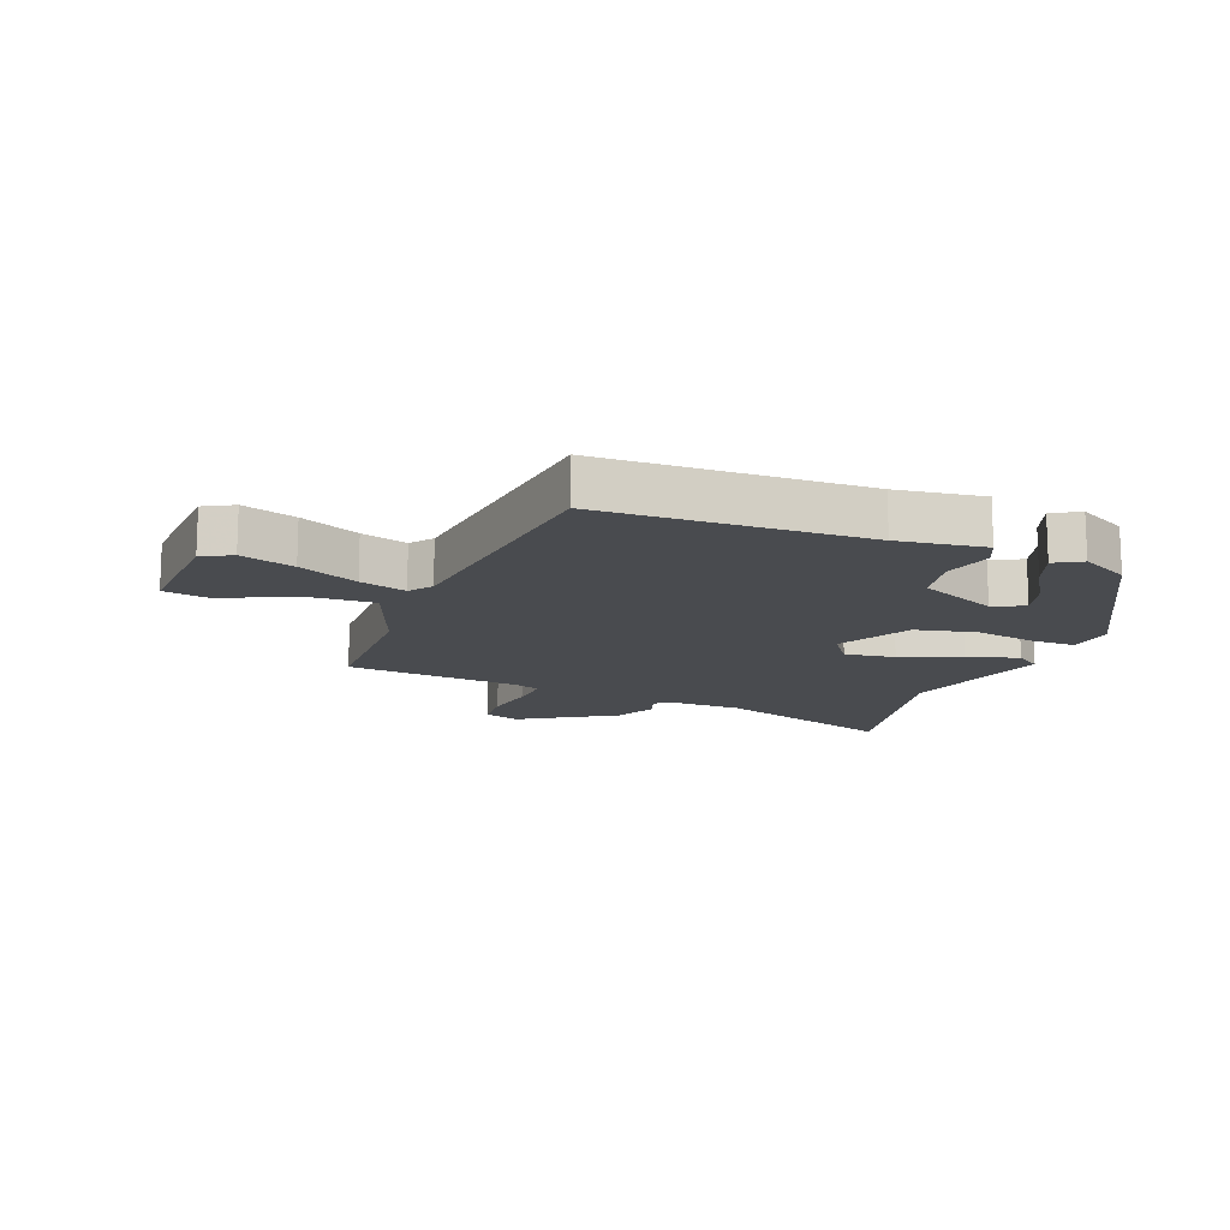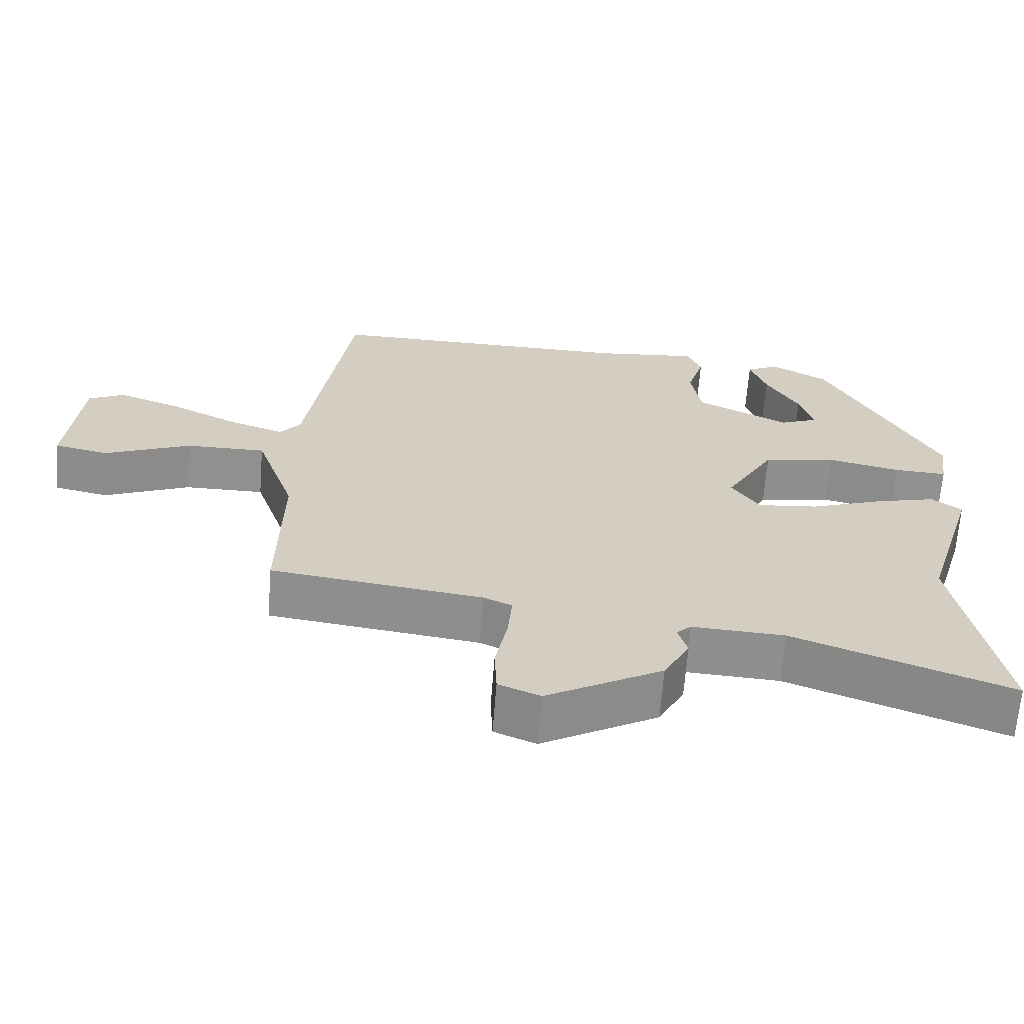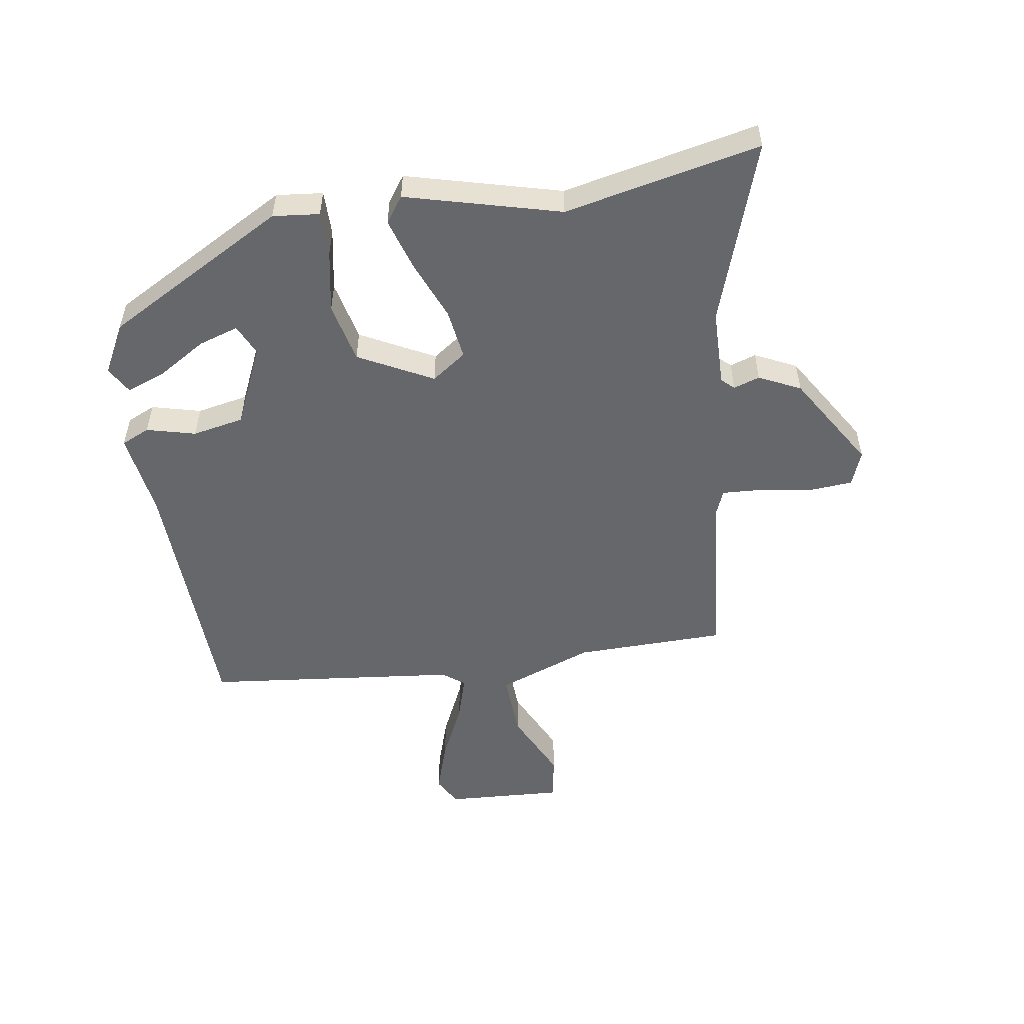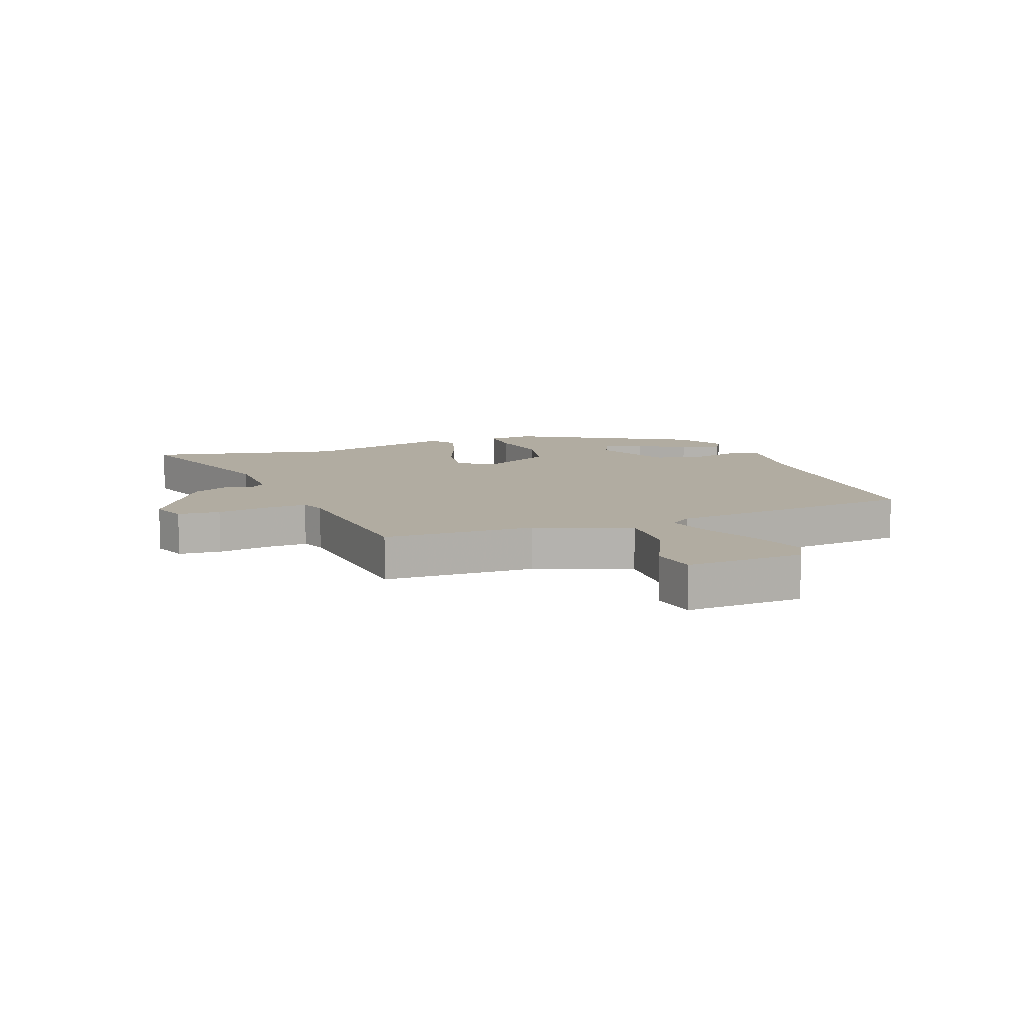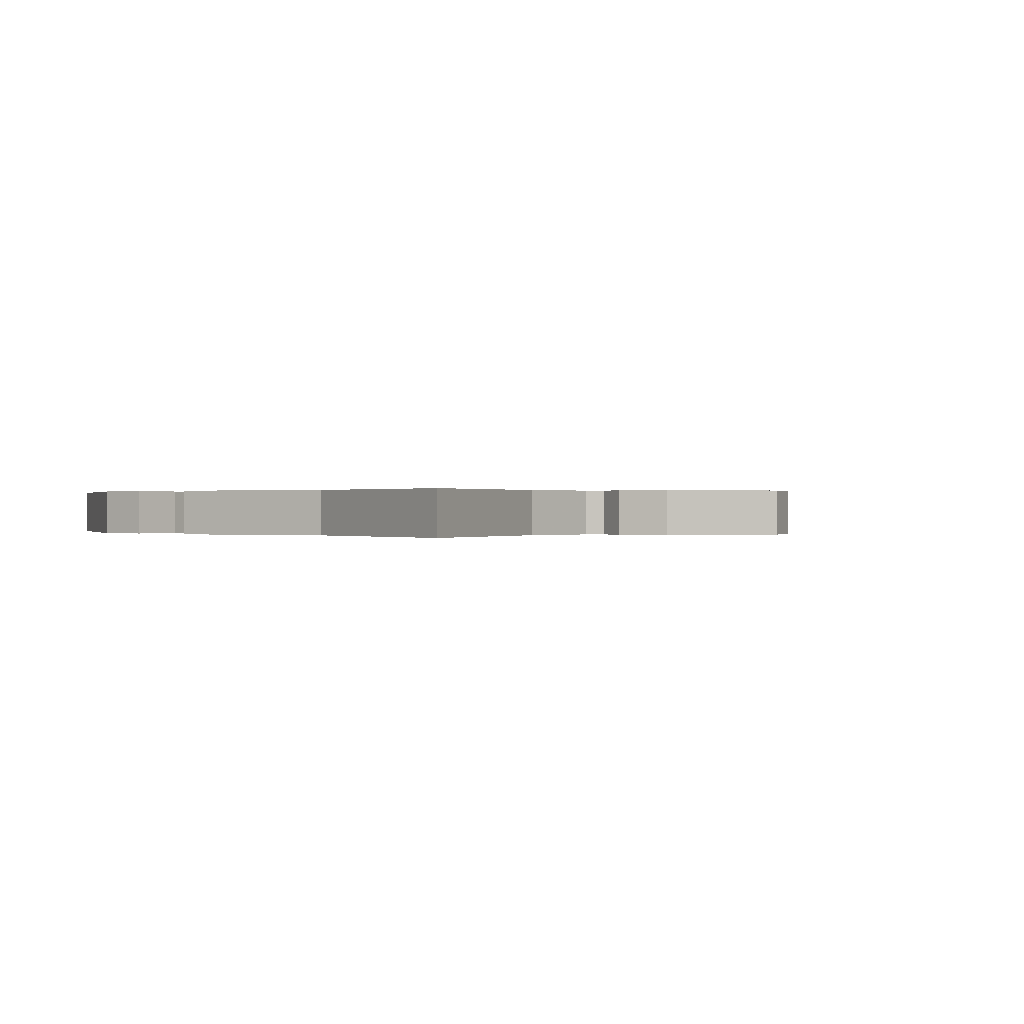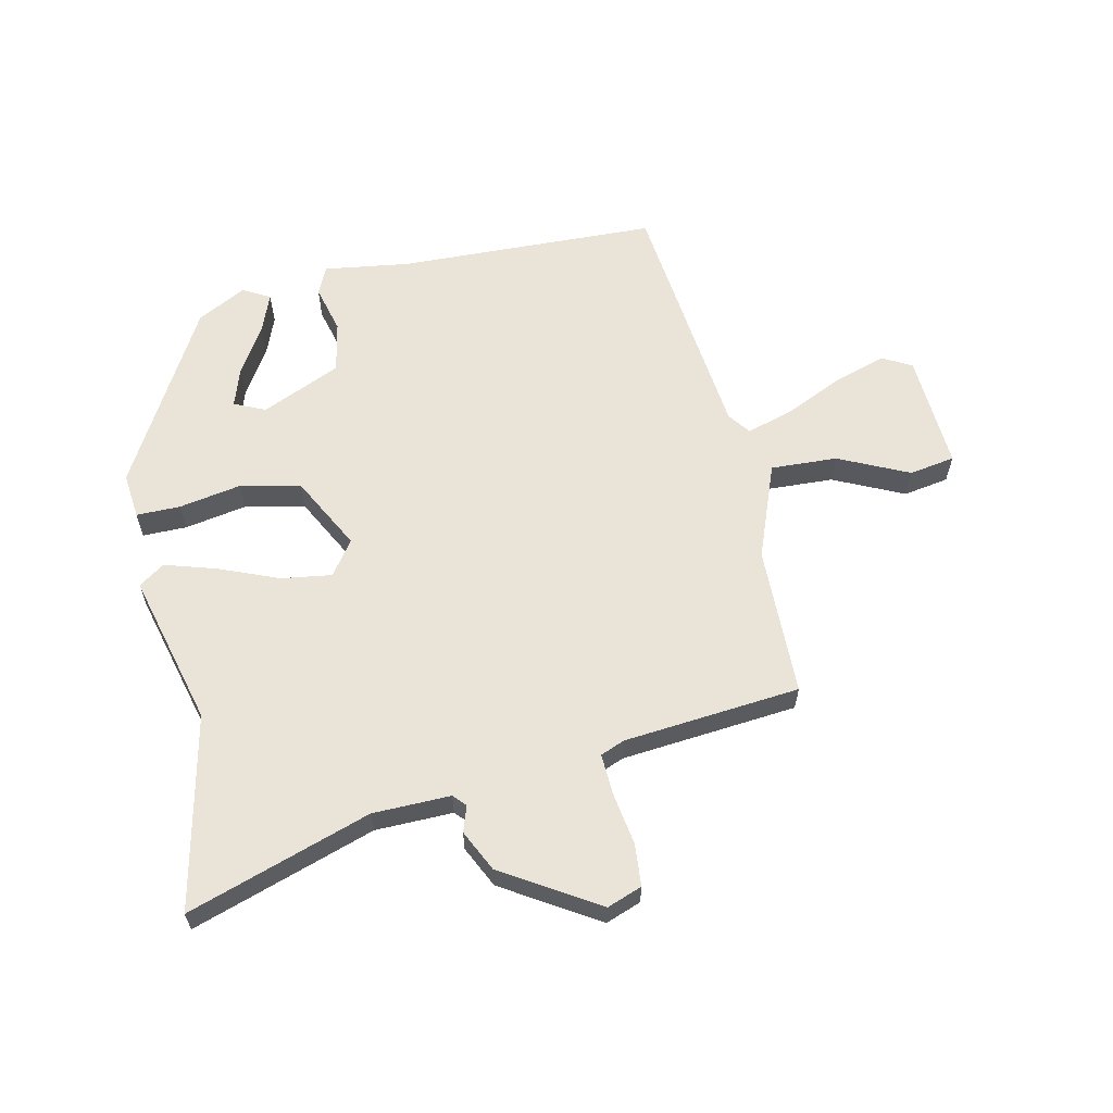
<metadata>
{"format":"obj","ext":"obj","renderer":"f3d","projection":"perspective","resolution":1024,"background":"white","views":[{"elev":-14.2,"azim":-19.2,"up":"+Y"},{"elev":-65.6,"azim":-4.4,"up":"+Z"},{"elev":-52.2,"azim":100.9,"up":"+Y"},{"elev":10.2,"azim":-108.3,"up":"+Y"},{"elev":0.1,"azim":135.4,"up":"+Y"},{"elev":60.9,"azim":169.8,"up":"+Y"}]}
</metadata>
<code>
v -0.486 0.07 -0.434
v -0.482 0.07 -0.181
v -0.537 0.07 -0.019
v -0.649 0.07 -0.02
v -0.769 0.07 -0.071
v -0.845 0.07 -0.055
v -0.827 0.07 0.142
v -0.777 0.07 0.167
v -0.689 0.07 0.135
v -0.592 0.07 0.086
v -0.516 0.07 0.06
v -0.487 0.07 0.096
v -0.425 0.07 0.52
v 0.013 0.07 0.517
v 0.158 0.07 0.532
v 0.178 0.07 0.484
v 0.154 0.07 0.403
v 0.168 0.07 0.316
v 0.299 0.07 0.251
v 0.352 0.07 0.273
v 0.333 0.07 0.34
v 0.287 0.07 0.421
v 0.264 0.07 0.488
v 0.31 0.07 0.512
v 0.391 0.07 0.465
v 0.548 0.07 0.157
v 0.537 0.07 0.08
v 0.463 0.07 0.083
v 0.359 0.07 0.106
v 0.257 0.07 0.087
v 0.188 0.07 -0.034
v 0.227 0.07 -0.093
v 0.312 0.07 -0.084
v 0.414 0.07 -0.047
v 0.501 0.07 -0.024
v 0.543 0.07 -0.056
v 0.466 0.07 -0.31
v 0.524 0.07 -0.638
v 0.222 0.07 -0.525
v 0.092 0.07 -0.518
v 0.072 0.07 -0.538
v 0.085 0.07 -0.582
v 0.049 0.07 -0.65
v -0.113 0.07 -0.742
v -0.171 0.07 -0.718
v -0.174 0.07 -0.647
v -0.157 0.07 -0.56
v -0.151 0.07 -0.491
v -0.191 0.07 -0.473
v -0.486 0 -0.434
v -0.482 0 -0.181
v -0.537 0 -0.019
v -0.649 0 -0.02
v -0.769 0 -0.071
v -0.845 0 -0.055
v -0.827 0 0.142
v -0.777 0 0.167
v -0.689 0 0.135
v -0.592 0 0.086
v -0.516 0 0.06
v -0.487 0 0.096
v -0.425 0 0.52
v 0.013 0 0.517
v 0.158 0 0.532
v 0.178 0 0.484
v 0.154 0 0.403
v 0.168 0 0.316
v 0.299 0 0.251
v 0.352 0 0.273
v 0.333 0 0.34
v 0.287 0 0.421
v 0.264 0 0.488
v 0.31 0 0.512
v 0.391 0 0.465
v 0.548 0 0.157
v 0.537 0 0.08
v 0.463 0 0.083
v 0.359 0 0.106
v 0.257 0 0.087
v 0.188 0 -0.034
v 0.227 0 -0.093
v 0.312 0 -0.084
v 0.414 0 -0.047
v 0.501 0 -0.024
v 0.543 0 -0.056
v 0.466 0 -0.31
v 0.524 0 -0.638
v 0.222 0 -0.525
v 0.092 0 -0.518
v 0.072 0 -0.538
v 0.085 0 -0.582
v 0.049 0 -0.65
v -0.113 0 -0.742
v -0.171 0 -0.718
v -0.174 0 -0.647
v -0.157 0 -0.56
v -0.151 0 -0.491
v -0.191 0 -0.473
f 44 45 46 47
f 44 47 48
f 41 42 43 44
f 41 44 48
f 40 41 48 49
f 37 38 39
f 37 39 40 49
f 33 34 35 36
f 33 36 37 49
f 26 27 28 29
f 26 29 30
f 21 22 23 24
f 20 21 24 25
f 14 15 16 17
f 12 13 14 17
f 11 12 17 18
f 7 8 9 10
f 7 10 11
f 4 5 6 7
f 3 4 7 11
f 2 3 11 18
f 32 33 49 1
f 20 25 26
f 19 20 26 30
f 18 19 30 31
f 31 32 1 2
f 2 18 31
f 96 95 94 93
f 97 96 93
f 93 92 91 90
f 97 93 90
f 98 97 90 89
f 88 87 86
f 98 89 88 86
f 85 84 83 82
f 98 86 85 82
f 78 77 76 75
f 79 78 75
f 73 72 71 70
f 74 73 70 69
f 66 65 64 63
f 66 63 62 61
f 67 66 61 60
f 59 58 57 56
f 60 59 56
f 56 55 54 53
f 60 56 53 52
f 67 60 52 51
f 50 98 82 81
f 75 74 69
f 79 75 69 68
f 80 79 68 67
f 51 50 81 80
f 80 67 51
f 1 50 51 2
f 2 51 52 3
f 3 52 53 4
f 4 53 54 5
f 5 54 55 6
f 6 55 56 7
f 7 56 57 8
f 8 57 58 9
f 9 58 59 10
f 10 59 60 11
f 11 60 61 12
f 12 61 62 13
f 13 62 63 14
f 14 63 64 15
f 15 64 65 16
f 16 65 66 17
f 17 66 67 18
f 18 67 68 19
f 19 68 69 20
f 20 69 70 21
f 21 70 71 22
f 22 71 72 23
f 23 72 73 24
f 24 73 74 25
f 25 74 75 26
f 26 75 76 27
f 27 76 77 28
f 28 77 78 29
f 29 78 79 30
f 30 79 80 31
f 31 80 81 32
f 32 81 82 33
f 33 82 83 34
f 34 83 84 35
f 35 84 85 36
f 36 85 86 37
f 37 86 87 38
f 38 87 88 39
f 39 88 89 40
f 40 89 90 41
f 41 90 91 42
f 42 91 92 43
f 43 92 93 44
f 44 93 94 45
f 45 94 95 46
f 46 95 96 47
f 47 96 97 48
f 48 97 98 49
f 49 98 50 1

</code>
